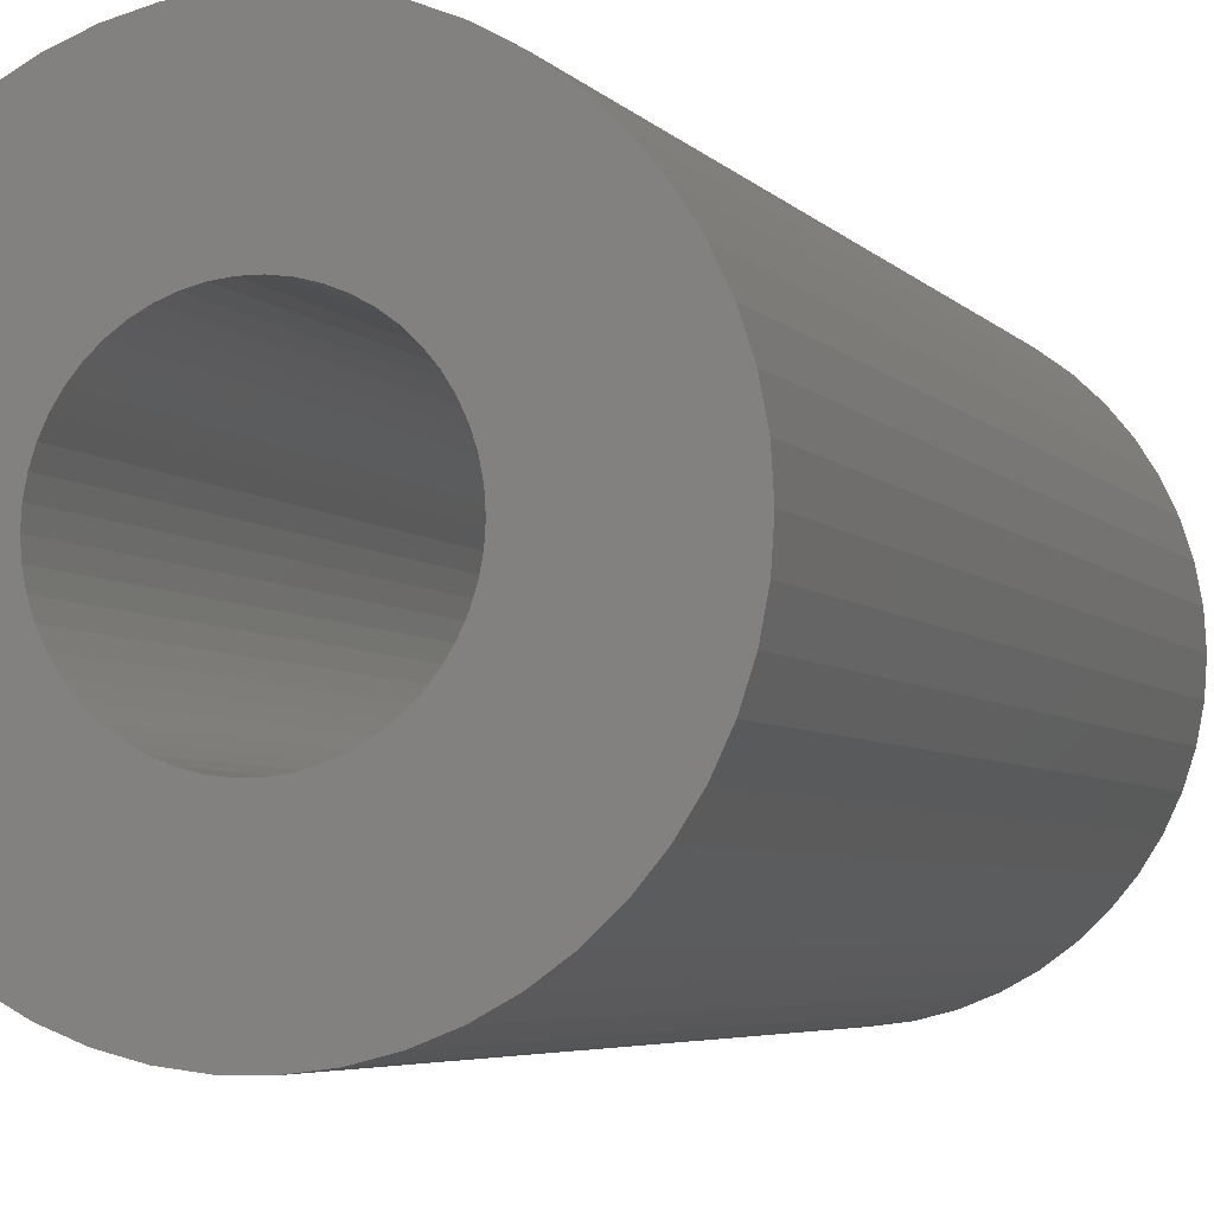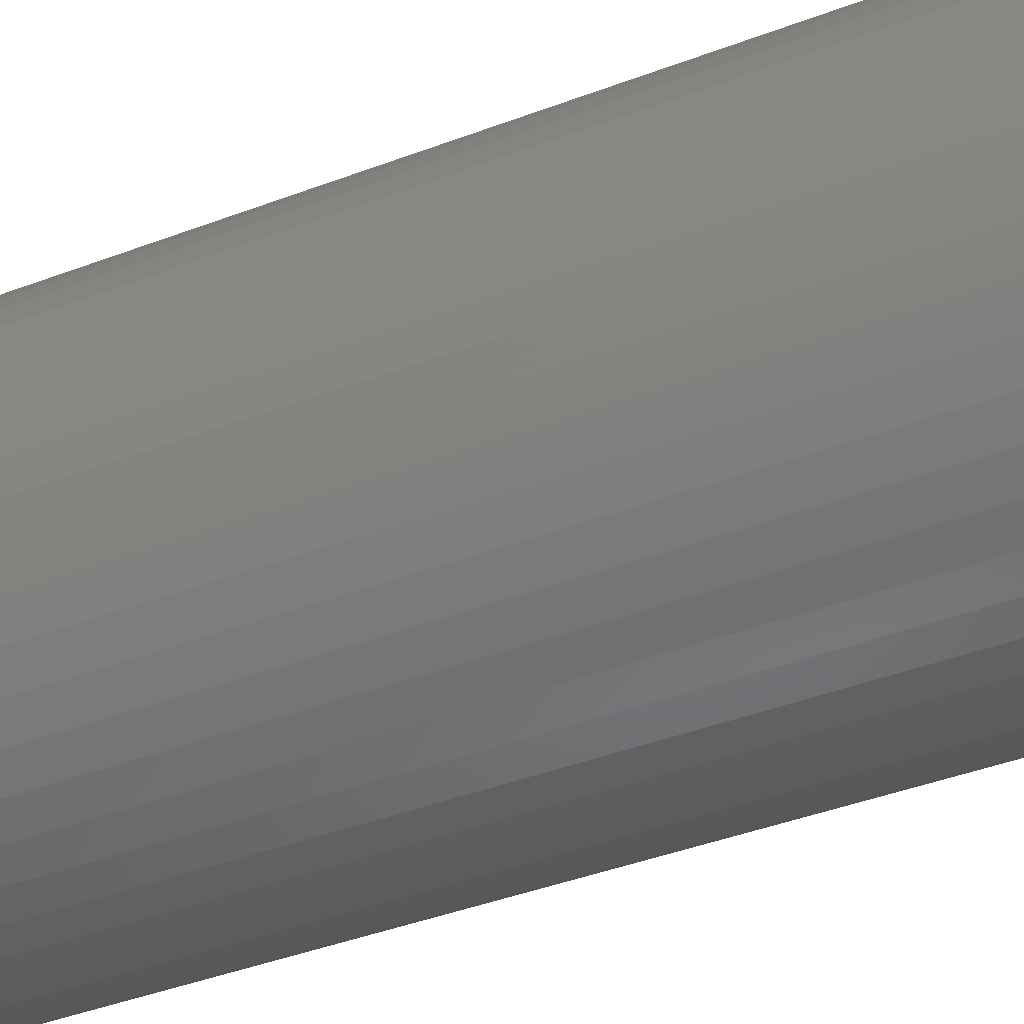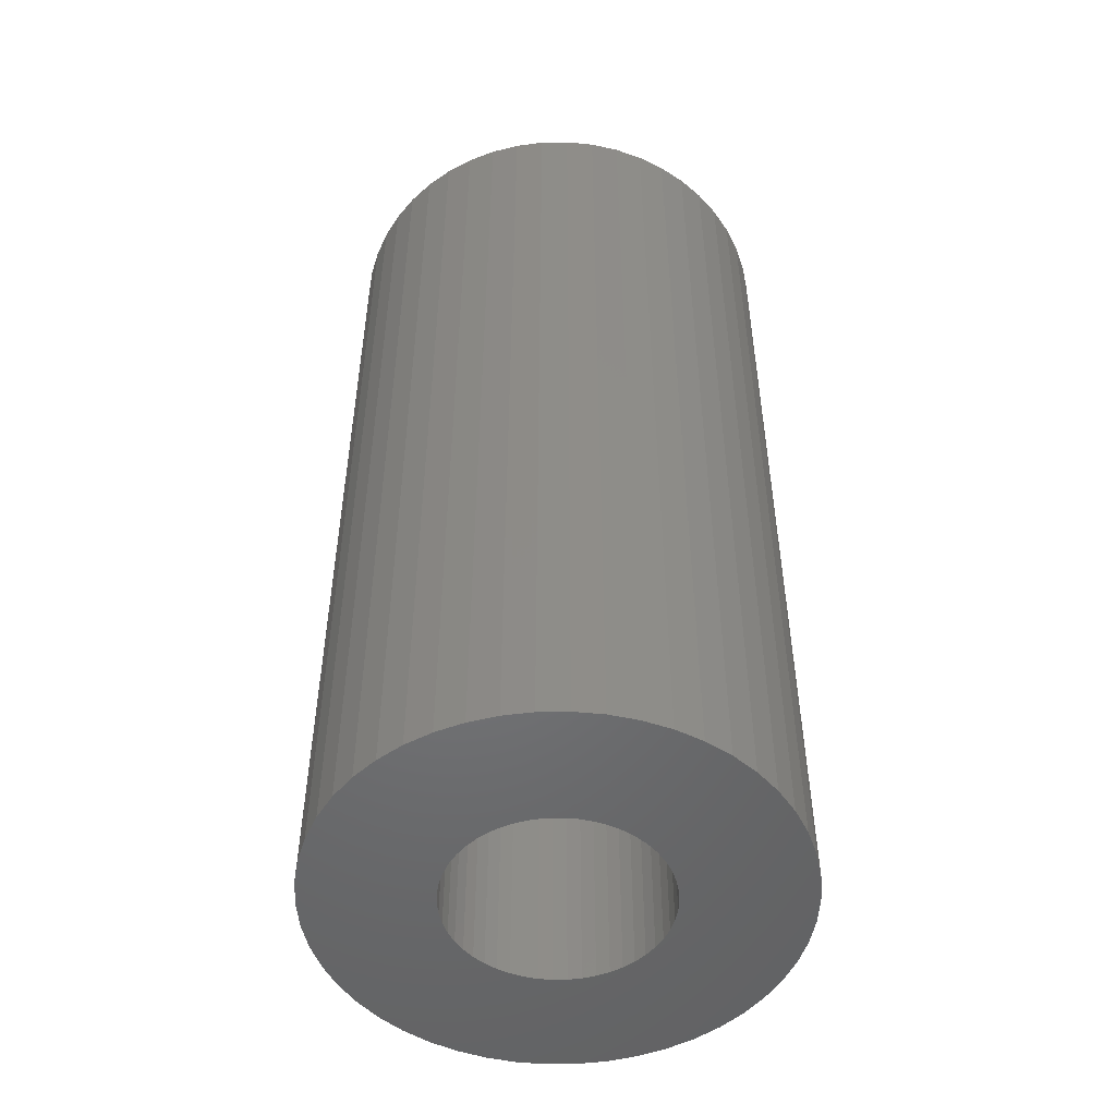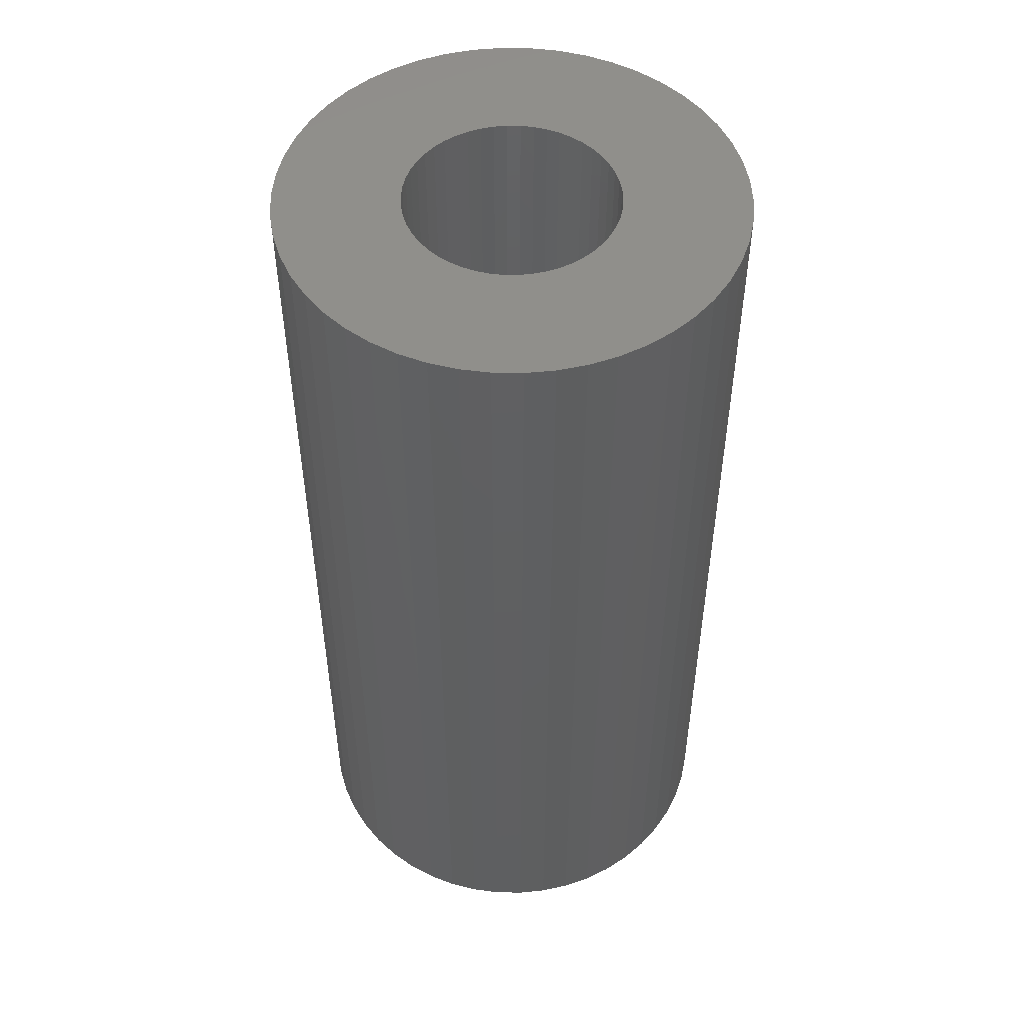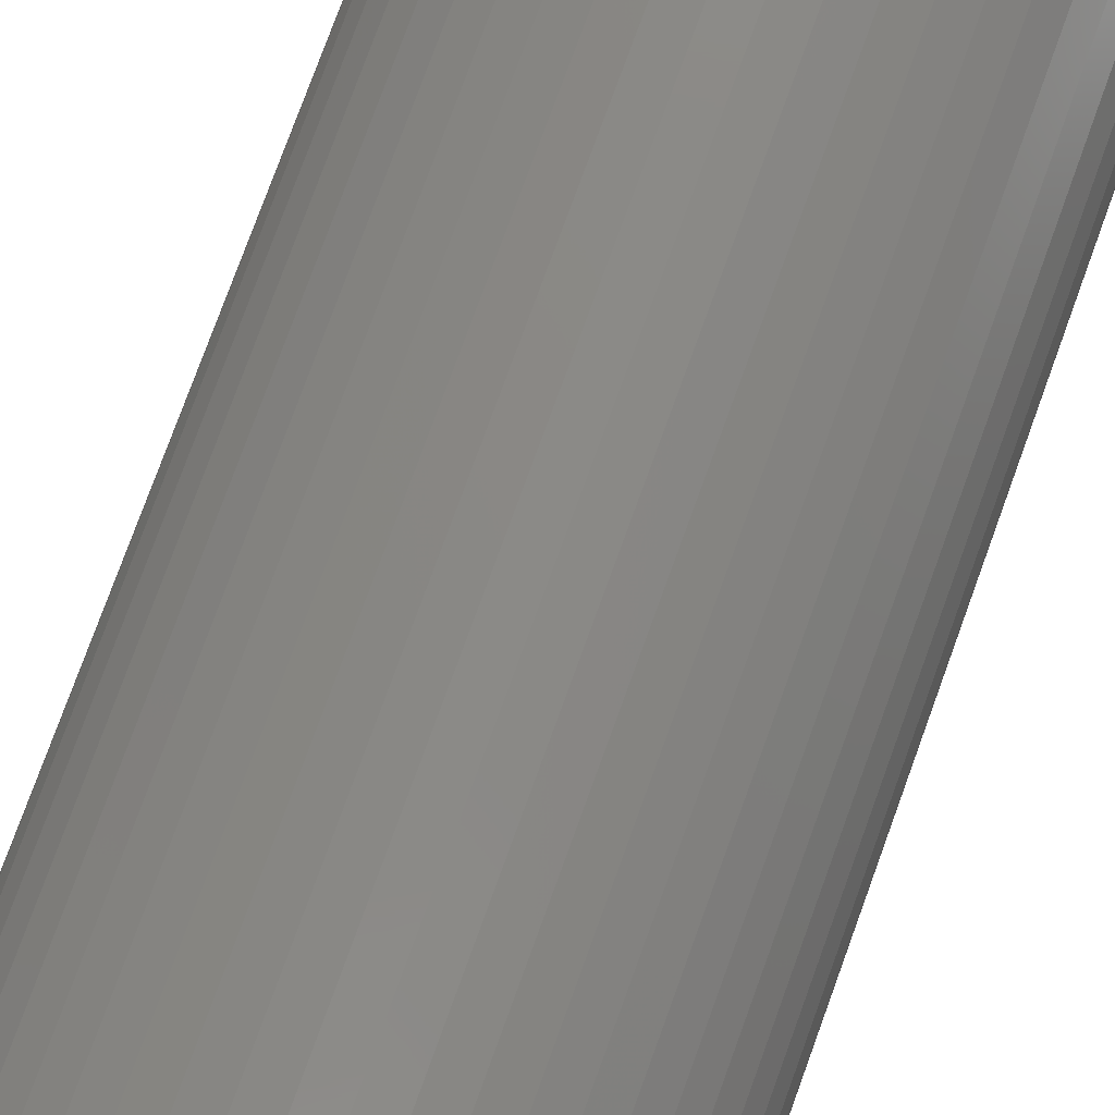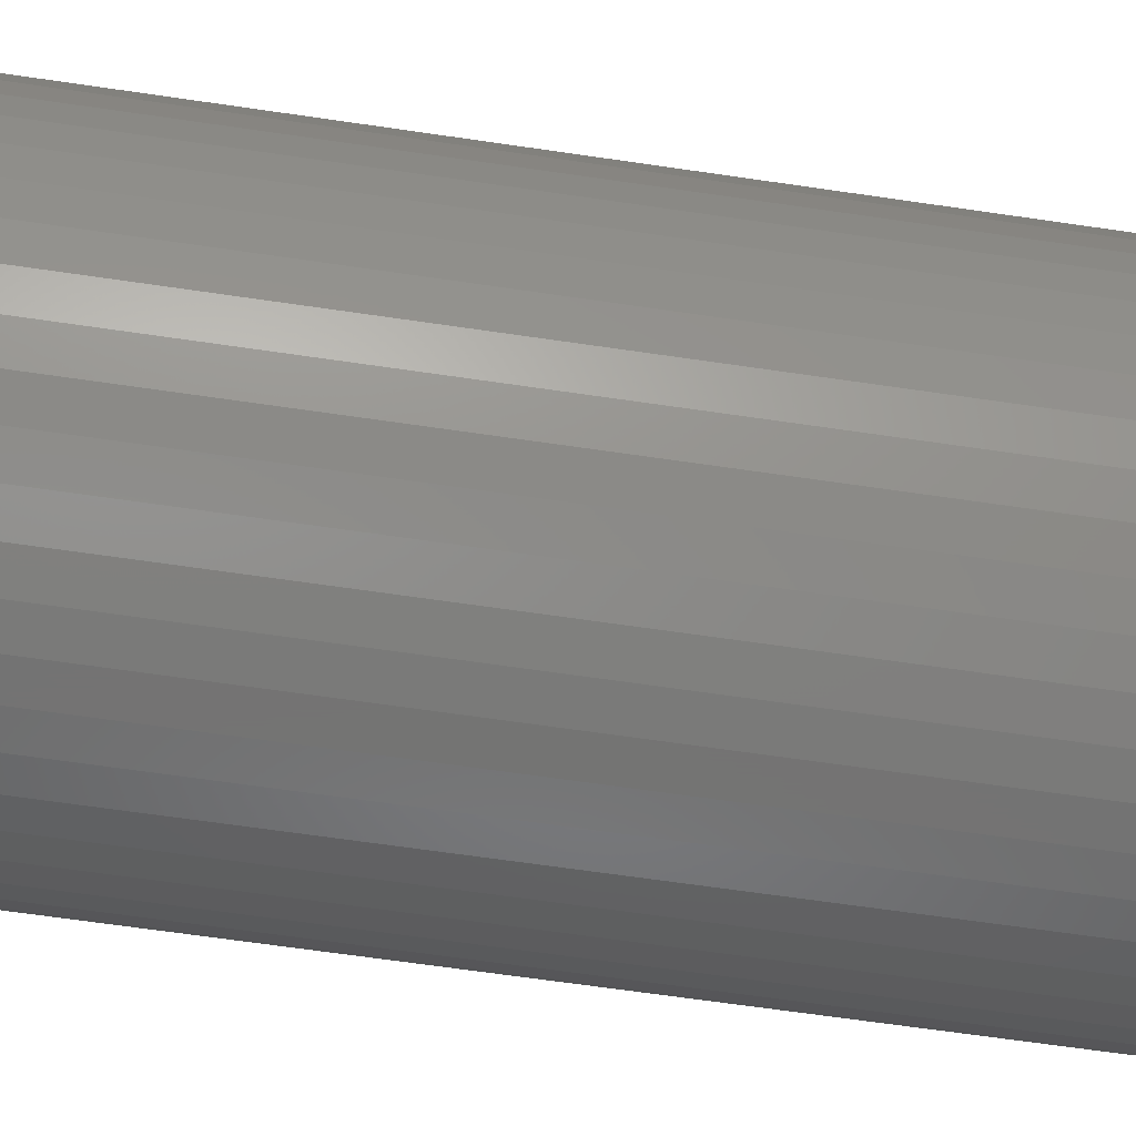
<metadata>
{"format":"stl","ext":"stl","renderer":"f3d","projection":"perspective","resolution":1024,"background":"white","views":[{"elev":-4.4,"azim":18.6,"up":"+Y"},{"elev":-43.6,"azim":113.9,"up":"+Y"},{"elev":-50.4,"azim":-78.2,"up":"+Z"},{"elev":50.6,"azim":-27.8,"up":"+Z"},{"elev":79.5,"azim":20.1,"up":"+Y"},{"elev":-65.6,"azim":-98.4,"up":"+Y"}]}
</metadata>
<code>
# stl→obj: 200 verts, 400 faces
v 18.13 7.178 40
v 17.09 9.394 -40
v 17.09 9.394 40
v 18.13 7.178 -40
v 15.78 11.46 -40
v 15.78 11.46 40
v 8.303 17.64 -40
v 6.026 18.55 40
v 8.303 17.64 40
v 6.026 18.55 -40
v -6.026 18.55 -40
v -8.303 17.64 40
v -6.026 18.55 40
v -8.303 17.64 -40
v -18.13 7.178 -40
v -17.09 9.394 40
v -17.09 9.394 -40
v -18.13 7.178 40
v 18.89 -4.849 40
v 19.35 -2.444 -40
v 19.35 -2.444 40
v 18.89 -4.849 -40
v 1.224 19.46 -40
v -1.224 19.46 40
v 1.224 19.46 40
v -1.224 19.46 -40
v 10.45 16.46 -40
v 10.45 16.46 40
v -19.35 2.444 -40
v -18.89 4.849 40
v -18.89 4.849 -40
v -19.35 2.444 40
v -15.78 11.46 -40
v -14.21 13.35 40
v -14.21 13.35 -40
v -15.78 11.46 40
v -3.654 19.15 -40
v -3.654 19.15 40
v -12.43 15.03 -40
v -12.43 15.03 40
v 19.5 0 40
v 19.35 2.444 -40
v 19.35 2.444 40
v 19.5 0 -40
v 8.303 -17.64 -40
v 10.45 -16.46 40
v 8.303 -17.64 40
v 10.45 -16.46 -40
v 18.13 -7.178 40
v 18.13 -7.178 -40
v 18.89 4.849 40
v 18.89 4.849 -40
v 14.21 13.35 -40
v 12.43 15.03 40
v 14.21 13.35 40
v 12.43 15.03 -40
v 3.654 19.15 40
v 3.654 19.15 -40
v -19.5 0 -40
v -19.5 0 40
v 9 0 40
v 8.929 1.128 40
v 8.717 2.238 40
v 8.929 -1.128 40
v 8.368 3.313 40
v 7.887 4.336 40
v 8.717 -2.238 40
v 7.281 5.29 40
v 6.561 6.161 40
v 8.368 -3.313 40
v 5.737 6.935 40
v 17.09 -9.394 40
v 7.887 -4.336 40
v 4.822 7.599 40
v 3.832 8.143 40
v 2.781 8.56 40
v 1.686 8.841 40
v 0.5651 8.982 40
v -0.5651 8.982 40
v -1.686 8.841 40
v -2.781 8.56 40
v -3.832 8.143 40
v -4.822 7.599 40
v -10.45 16.46 40
v -5.737 6.935 40
v -6.561 6.161 40
v -7.281 5.29 40
v -7.887 4.336 40
v 15.78 -11.46 40
v 7.281 -5.29 40
v 14.21 -13.35 40
v 6.561 -6.161 40
v 12.43 -15.03 40
v 5.737 -6.935 40
v 4.822 -7.599 40
v 3.832 -8.143 40
v 6.026 -18.55 40
v 2.781 -8.56 40
v 3.654 -19.15 40
v 1.686 -8.841 40
v 1.224 -19.46 40
v 0.5651 -8.982 40
v -0.5651 -8.982 40
v -1.224 -19.46 40
v -1.686 -8.841 40
v -3.654 -19.15 40
v -2.781 -8.56 40
v -6.026 -18.55 40
v -3.832 -8.143 40
v -8.303 -17.64 40
v -4.822 -7.599 40
v -10.45 -16.46 40
v -5.737 -6.935 40
v -12.43 -15.03 40
v -6.561 -6.161 40
v -14.21 -13.35 40
v -7.281 -5.29 40
v -15.78 -11.46 40
v -7.887 -4.336 40
v -17.09 -9.394 40
v -8.368 -3.313 40
v -18.13 -7.178 40
v -8.717 -2.238 40
v -18.89 -4.849 40
v -8.929 -1.128 40
v -19.35 -2.444 40
v -9 0 40
v -8.368 3.313 40
v -8.717 2.238 40
v -8.929 1.128 40
v -10.45 16.46 -40
v -1.224 -19.46 -40
v 1.224 -19.46 -40
v -18.13 -7.178 -40
v -18.89 -4.849 -40
v -17.09 -9.394 -40
v 3.654 -19.15 -40
v 15.78 -11.46 -40
v 14.21 -13.35 -40
v 17.09 -9.394 -40
v 9 0 -40
v 8.929 -1.128 -40
v 8.717 -2.238 -40
v 8.929 1.128 -40
v 8.368 -3.313 -40
v 7.887 -4.336 -40
v 8.717 2.238 -40
v 7.281 -5.29 -40
v 6.561 -6.161 -40
v 12.43 -15.03 -40
v 8.368 3.313 -40
v 5.737 -6.935 -40
v 7.887 4.336 -40
v 4.822 -7.599 -40
v 3.832 -8.143 -40
v 6.026 -18.55 -40
v 2.781 -8.56 -40
v 1.686 -8.841 -40
v 0.5651 -8.982 -40
v -0.5651 -8.982 -40
v -1.686 -8.841 -40
v -3.654 -19.15 -40
v -2.781 -8.56 -40
v -6.026 -18.55 -40
v -3.832 -8.143 -40
v -8.303 -17.64 -40
v -4.822 -7.599 -40
v -10.45 -16.46 -40
v -5.737 -6.935 -40
v -12.43 -15.03 -40
v -6.561 -6.161 -40
v -14.21 -13.35 -40
v -7.281 -5.29 -40
v -15.78 -11.46 -40
v -7.887 -4.336 -40
v 7.281 5.29 -40
v 6.561 6.161 -40
v 5.737 6.935 -40
v 4.822 7.599 -40
v 3.832 8.143 -40
v 2.781 8.56 -40
v 1.686 8.841 -40
v 0.5651 8.982 -40
v -0.5651 8.982 -40
v -1.686 8.841 -40
v -2.781 8.56 -40
v -3.832 8.143 -40
v -4.822 7.599 -40
v -5.737 6.935 -40
v -6.561 6.161 -40
v -7.281 5.29 -40
v -7.887 4.336 -40
v -8.368 3.313 -40
v -8.717 2.238 -40
v -8.929 1.128 -40
v -9 0 -40
v -8.368 -3.313 -40
v -8.717 -2.238 -40
v -8.929 -1.128 -40
v -19.35 -2.444 -40
f 1 2 3
f 2 1 4
f 3 5 6
f 5 3 2
f 7 8 9
f 8 7 10
f 11 12 13
f 12 11 14
f 15 16 17
f 16 15 18
f 19 20 21
f 20 19 22
f 23 24 25
f 24 23 26
f 27 9 28
f 9 27 7
f 29 30 31
f 30 29 32
f 33 34 35
f 34 33 36
f 37 13 38
f 13 37 11
f 39 34 40
f 34 39 35
f 41 42 43
f 42 41 44
f 45 46 47
f 46 45 48
f 49 22 19
f 22 49 50
f 51 4 1
f 4 51 52
f 53 54 55
f 54 53 56
f 10 57 8
f 57 10 58
f 58 25 57
f 25 58 23
f 56 28 54
f 28 56 27
f 59 32 29
f 32 59 60
f 61 41 43
f 62 43 51
f 41 61 21
f 63 51 1
f 64 21 61
f 65 1 3
f 21 64 19
f 66 3 6
f 67 19 64
f 68 6 55
f 19 67 49
f 69 55 54
f 70 49 67
f 71 54 28
f 49 70 72
f 73 72 70
f 43 62 61
f 51 63 62
f 1 65 63
f 74 28 9
f 3 66 65
f 6 68 66
f 55 69 68
f 75 9 8
f 54 71 69
f 28 74 71
f 9 75 74
f 76 8 57
f 8 76 75
f 57 77 76
f 25 77 57
f 25 78 77
f 25 79 78
f 24 79 25
f 24 80 79
f 38 80 24
f 80 38 81
f 13 81 38
f 81 13 82
f 12 82 13
f 82 12 83
f 84 83 12
f 83 84 85
f 40 85 84
f 85 40 86
f 34 86 40
f 86 34 87
f 36 87 34
f 87 36 88
f 16 88 36
f 72 73 89
f 90 89 73
f 89 90 91
f 92 91 90
f 91 92 93
f 94 93 92
f 93 94 46
f 95 46 94
f 46 95 47
f 96 47 95
f 47 96 97
f 98 97 96
f 97 98 99
f 100 99 98
f 100 101 99
f 102 101 100
f 103 101 102
f 103 104 101
f 105 104 103
f 106 105 107
f 105 106 104
f 108 107 109
f 110 109 111
f 112 111 113
f 107 108 106
f 114 113 115
f 116 115 117
f 118 117 119
f 109 110 108
f 120 119 121
f 122 121 123
f 124 123 125
f 126 125 127
f 88 16 128
f 111 112 110
f 18 128 16
f 113 114 112
f 128 18 129
f 115 116 114
f 30 129 18
f 117 118 116
f 129 30 130
f 119 120 118
f 32 130 30
f 121 122 120
f 130 32 127
f 123 124 122
f 60 127 32
f 125 126 124
f 127 60 126
f 31 18 15
f 18 31 30
f 17 36 33
f 36 17 16
f 26 38 24
f 38 26 37
f 131 40 84
f 40 131 39
f 14 84 12
f 84 14 131
f 132 101 104
f 101 132 133
f 134 124 135
f 124 134 122
f 136 122 134
f 122 136 120
f 133 99 101
f 99 133 137
f 43 52 51
f 52 43 42
f 6 53 55
f 53 6 5
f 21 44 41
f 44 21 20
f 91 138 89
f 138 91 139
f 89 140 72
f 140 89 138
f 72 50 49
f 50 72 140
f 141 44 20
f 142 20 22
f 44 141 42
f 143 22 50
f 144 42 141
f 145 50 140
f 42 144 52
f 146 140 138
f 147 52 144
f 148 138 139
f 52 147 4
f 149 139 150
f 151 4 147
f 152 150 48
f 4 151 2
f 153 2 151
f 20 142 141
f 22 143 142
f 50 145 143
f 154 48 45
f 140 146 145
f 138 148 146
f 139 149 148
f 155 45 156
f 150 152 149
f 48 154 152
f 45 155 154
f 157 156 137
f 156 157 155
f 137 158 157
f 133 158 137
f 133 159 158
f 133 160 159
f 132 160 133
f 132 161 160
f 162 161 132
f 161 162 163
f 164 163 162
f 163 164 165
f 166 165 164
f 165 166 167
f 168 167 166
f 167 168 169
f 170 169 168
f 169 170 171
f 172 171 170
f 171 172 173
f 174 173 172
f 173 174 175
f 136 175 174
f 2 153 5
f 176 5 153
f 5 176 53
f 177 53 176
f 53 177 56
f 178 56 177
f 56 178 27
f 179 27 178
f 27 179 7
f 180 7 179
f 7 180 10
f 181 10 180
f 10 181 58
f 182 58 181
f 182 23 58
f 183 23 182
f 184 23 183
f 184 26 23
f 185 26 184
f 37 185 186
f 185 37 26
f 11 186 187
f 14 187 188
f 131 188 189
f 186 11 37
f 39 189 190
f 35 190 191
f 33 191 192
f 187 14 11
f 17 192 193
f 15 193 194
f 31 194 195
f 29 195 196
f 175 136 197
f 188 131 14
f 134 197 136
f 189 39 131
f 197 134 198
f 190 35 39
f 135 198 134
f 191 33 35
f 198 135 199
f 192 17 33
f 200 199 135
f 193 15 17
f 199 200 196
f 194 31 15
f 59 196 200
f 195 29 31
f 196 59 29
f 156 47 97
f 47 156 45
f 137 97 99
f 97 137 156
f 150 91 93
f 91 150 139
f 166 108 110
f 108 166 164
f 164 106 108
f 106 164 162
f 162 104 106
f 104 162 132
f 172 118 174
f 118 172 116
f 172 114 116
f 114 172 170
f 135 126 200
f 126 135 124
f 200 60 59
f 60 200 126
f 48 93 46
f 93 48 150
f 174 120 136
f 120 174 118
f 168 110 112
f 110 168 166
f 170 112 114
f 112 170 168
f 141 62 144
f 62 141 61
f 127 195 130
f 195 127 196
f 184 78 79
f 78 184 183
f 159 103 102
f 103 159 160
f 178 69 71
f 69 178 177
f 190 85 86
f 85 190 189
f 187 81 82
f 81 187 186
f 151 66 153
f 66 151 65
f 144 63 147
f 63 144 62
f 153 68 176
f 68 153 66
f 181 75 76
f 75 181 180
f 182 76 77
f 76 182 181
f 180 74 75
f 74 180 179
f 128 192 88
f 192 128 193
f 88 191 87
f 191 88 192
f 129 193 128
f 193 129 194
f 189 83 85
f 83 189 188
f 186 80 81
f 80 186 185
f 158 102 100
f 102 158 159
f 147 65 151
f 65 147 63
f 176 69 177
f 69 176 68
f 183 77 78
f 77 183 182
f 179 71 74
f 71 179 178
f 87 190 86
f 190 87 191
f 130 194 129
f 194 130 195
f 185 79 80
f 79 185 184
f 149 90 148
f 90 149 92
f 143 64 142
f 64 143 67
f 117 175 119
f 175 117 173
f 119 197 121
f 197 119 175
f 155 98 96
f 98 155 157
f 188 82 83
f 82 188 187
f 149 94 92
f 94 149 152
f 145 67 143
f 67 145 70
f 146 70 145
f 70 146 73
f 148 73 146
f 73 148 90
f 142 61 141
f 61 142 64
f 163 109 107
f 109 163 165
f 161 107 105
f 107 161 163
f 115 173 117
f 173 115 171
f 121 198 123
f 198 121 197
f 157 100 98
f 100 157 158
f 154 96 95
f 96 154 155
f 152 95 94
f 95 152 154
f 160 105 103
f 105 160 161
f 167 113 111
f 113 167 169
f 169 115 113
f 115 169 171
f 123 199 125
f 199 123 198
f 125 196 127
f 196 125 199
f 165 111 109
f 111 165 167

</code>
